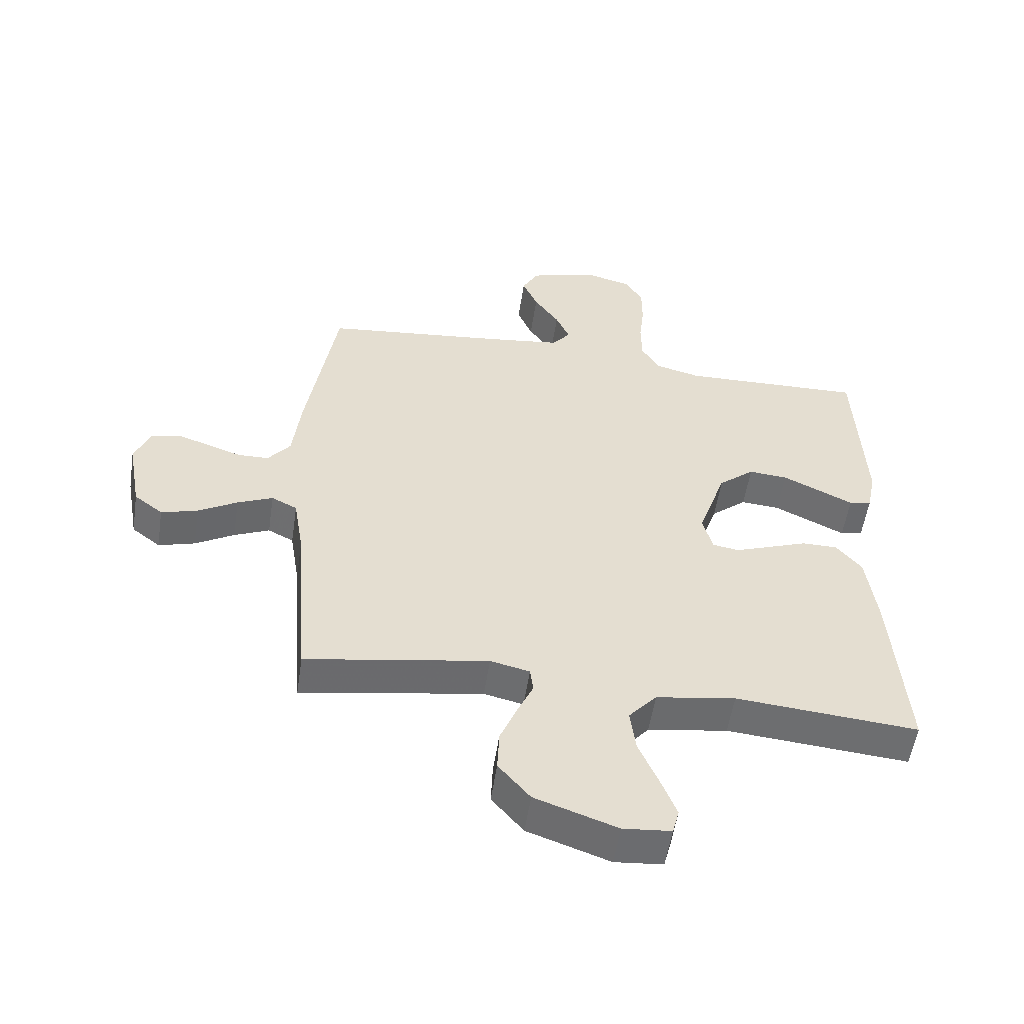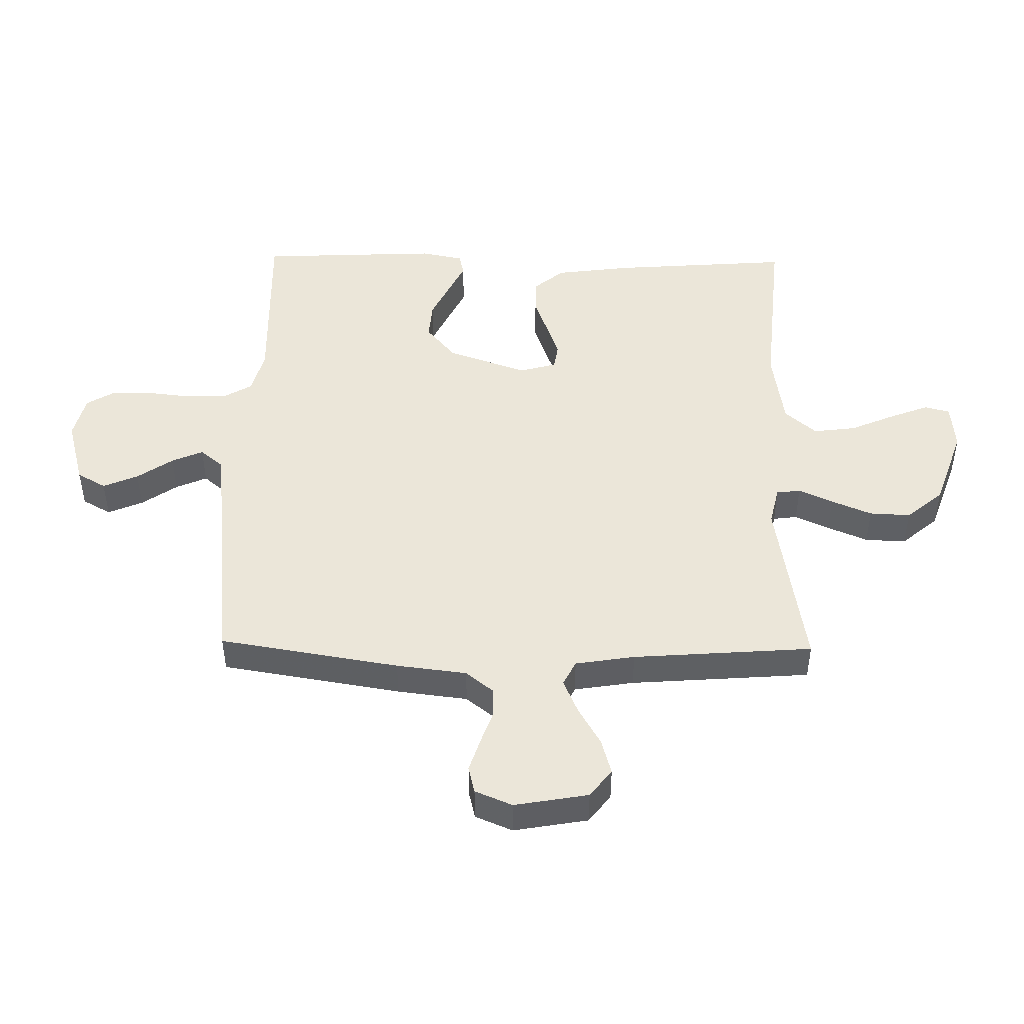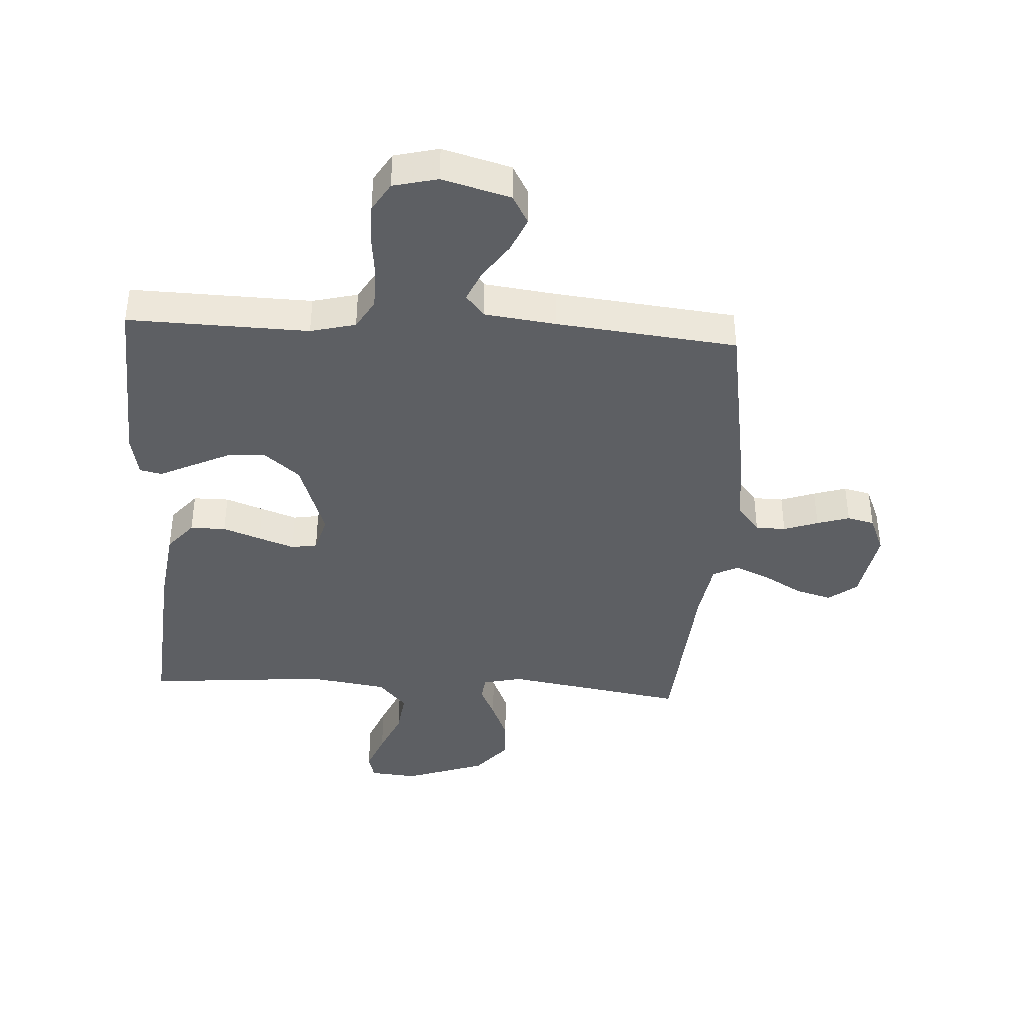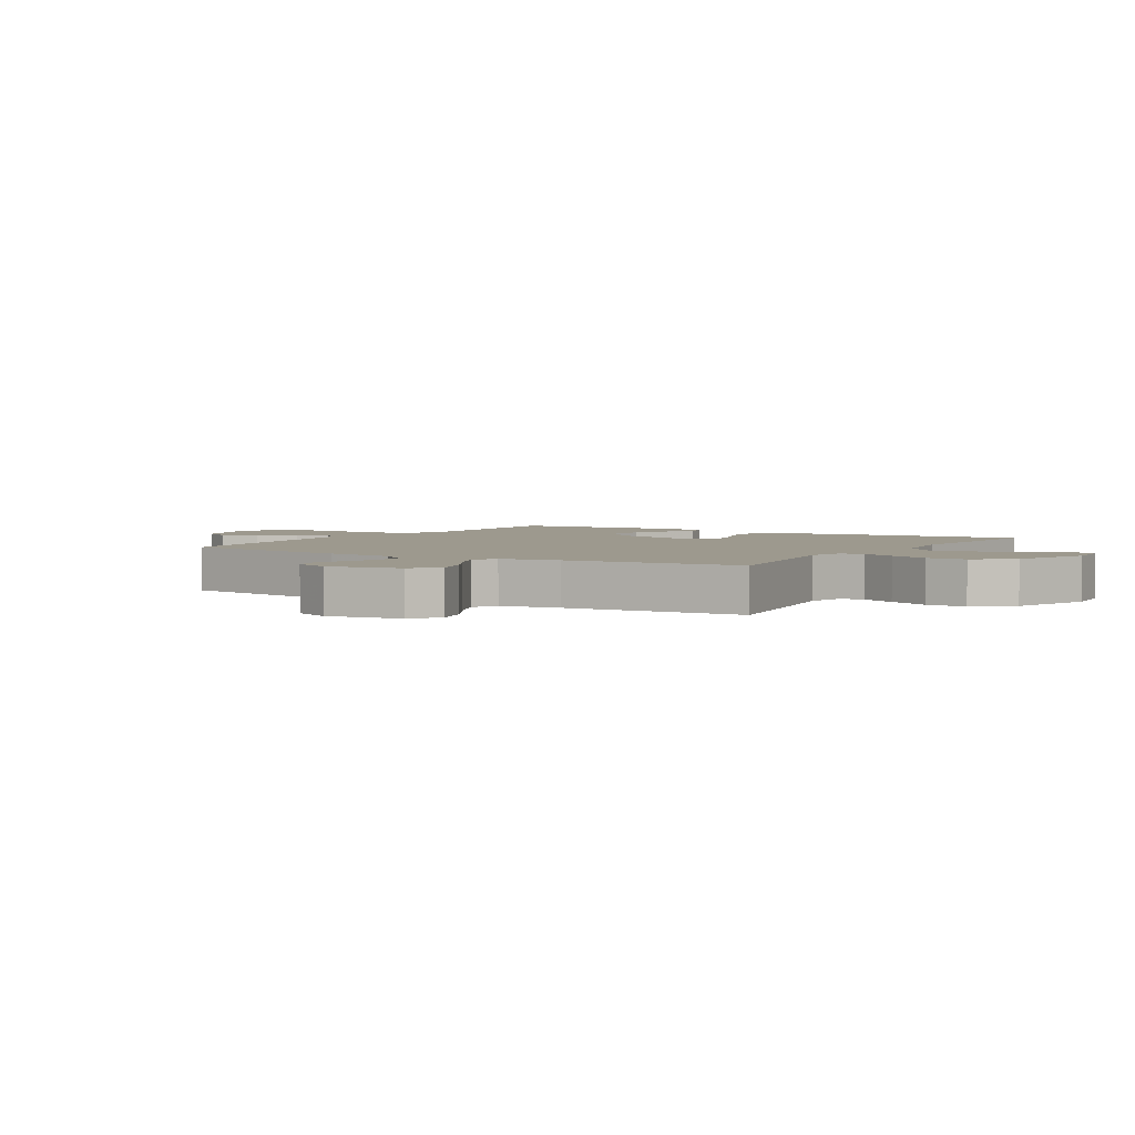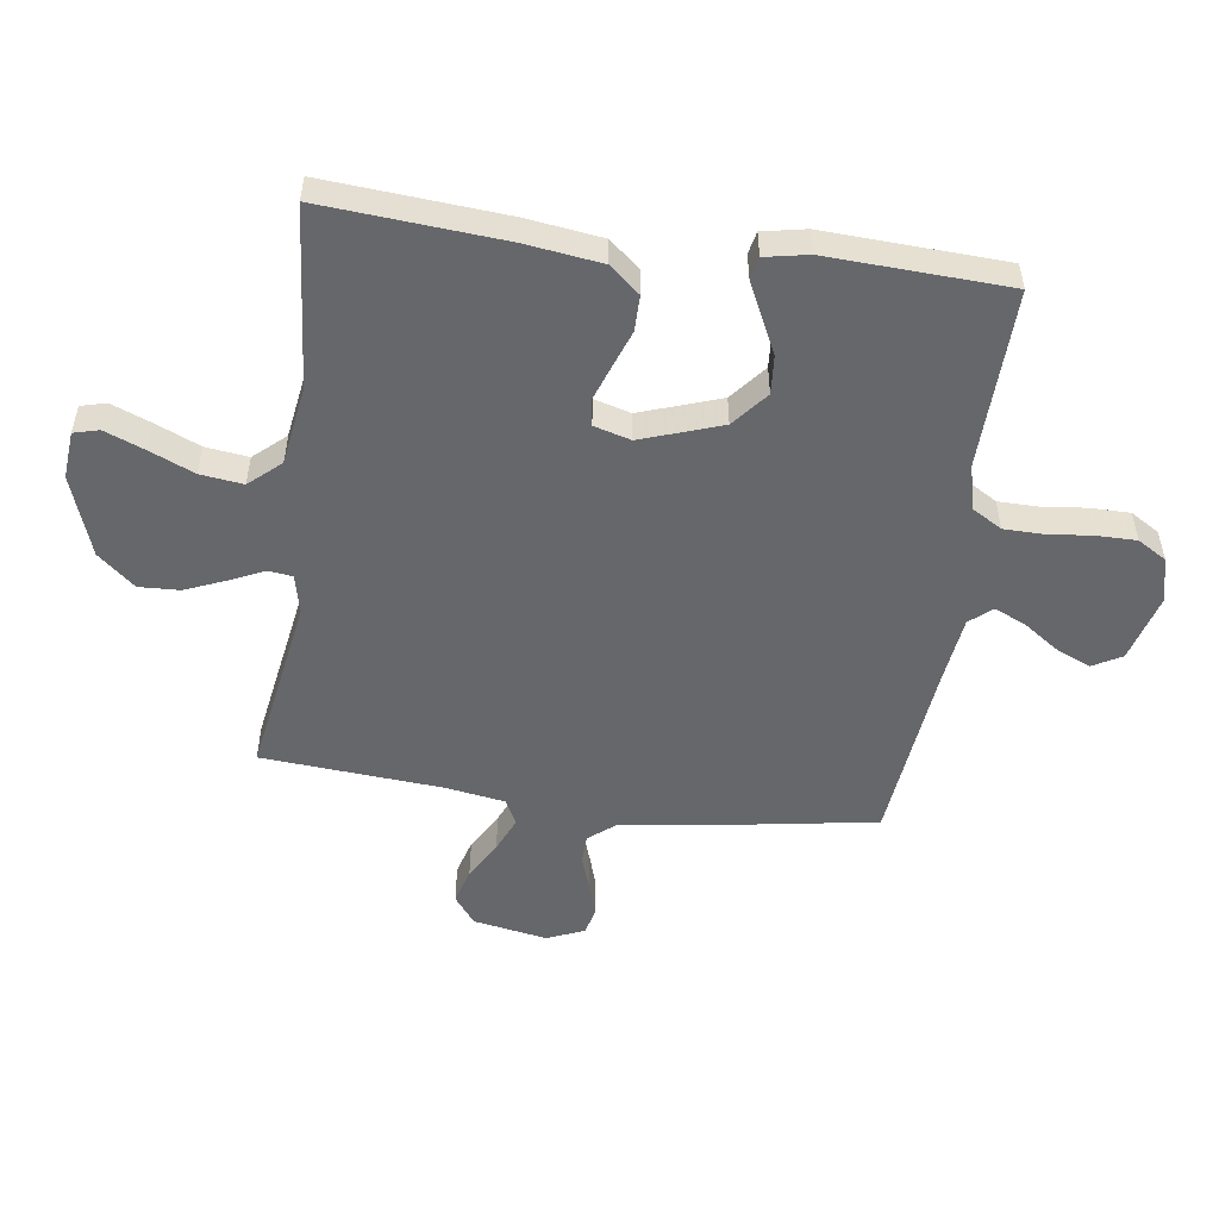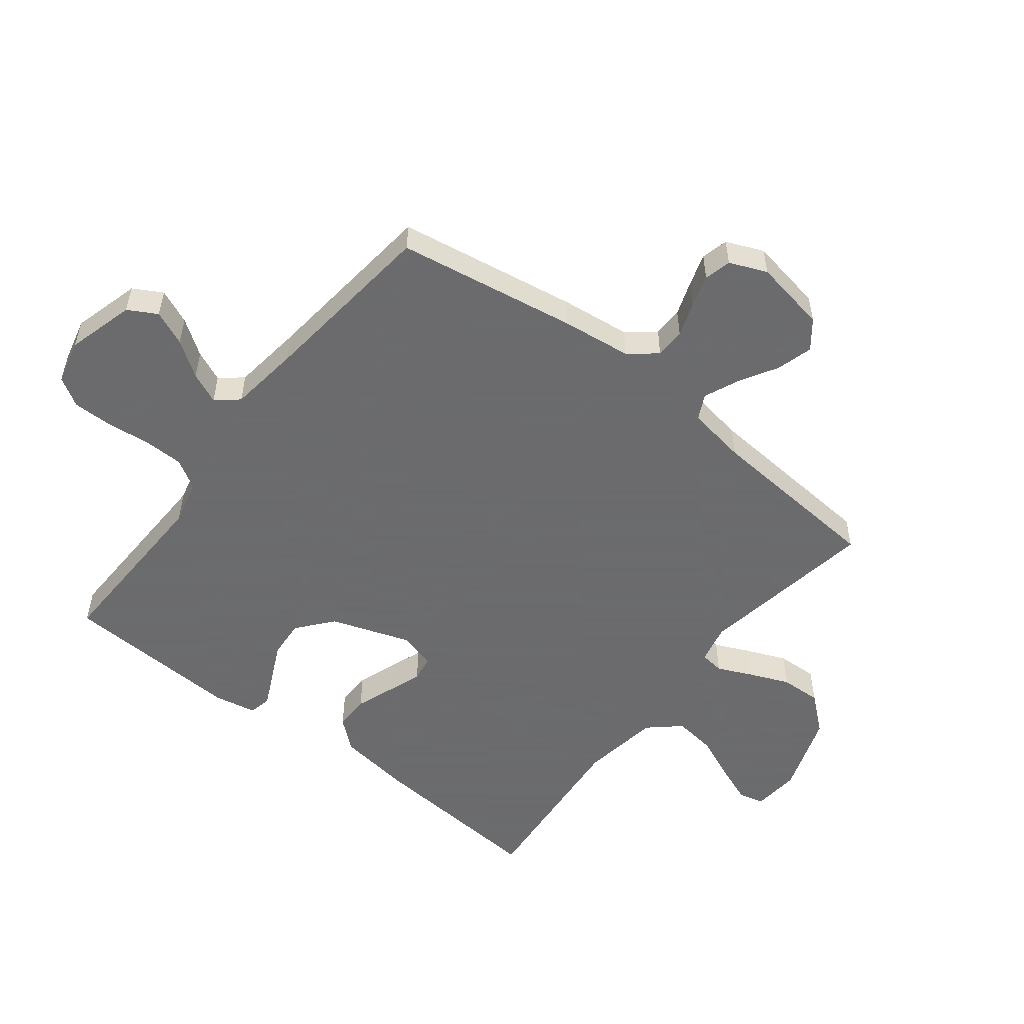
<metadata>
{"format":"obj","ext":"obj","renderer":"f3d","projection":"perspective","resolution":1024,"background":"white","views":[{"elev":-54.1,"azim":171.5,"up":"+Z"},{"elev":47.0,"azim":91.0,"up":"+Y"},{"elev":-40.2,"azim":-3.4,"up":"+Y"},{"elev":3.3,"azim":121.7,"up":"+Y"},{"elev":-52.2,"azim":-97.9,"up":"+Y"},{"elev":-53.5,"azim":52.0,"up":"+Y"}]}
</metadata>
<code>
v 0.5 0.07 0.5
v 0.549 0.07 0.2
v 0.563 0.07 0.083
v 0.6 0.07 0.037
v 0.65 0.07 0.036
v 0.707 0.07 0.056
v 0.761 0.07 0.073
v 0.806 0.07 0.062
v 0.832 0.07 0
v 0.81 0.07 -0.123
v 0.763 0.07 -0.159
v 0.703 0.07 -0.142
v 0.639 0.07 -0.105
v 0.581 0.07 -0.08
v 0.539 0.07 -0.101
v 0.523 0.07 -0.2
v 0.5 0.07 -0.5
v 0.2 0.07 -0.451
v 0.135 0.07 -0.466
v 0.13 0.07 -0.506
v 0.156 0.07 -0.563
v 0.184 0.07 -0.63
v 0.187 0.07 -0.698
v 0.135 0.07 -0.759
v 0 0.07 -0.806
v -0.079 0.07 -0.799
v -0.09 0.07 -0.757
v -0.064 0.07 -0.691
v -0.032 0.07 -0.617
v -0.023 0.07 -0.546
v -0.069 0.07 -0.494
v -0.2 0.07 -0.474
v -0.5 0.07 -0.5
v -0.477 0.07 -0.2
v -0.46 0.07 -0.074
v -0.418 0.07 -0.024
v -0.359 0.07 -0.024
v -0.296 0.07 -0.047
v -0.237 0.07 -0.068
v -0.194 0.07 -0.061
v -0.177 0.07 0
v -0.223 0.07 0.133
v -0.282 0.07 0.182
v -0.346 0.07 0.177
v -0.409 0.07 0.147
v -0.463 0.07 0.121
v -0.5 0.07 0.129
v -0.514 0.07 0.2
v -0.5 0.07 0.5
v -0.2 0.07 0.492
v -0.125 0.07 0.511
v -0.096 0.07 0.56
v -0.095 0.07 0.627
v -0.103 0.07 0.699
v -0.103 0.07 0.766
v -0.074 0.07 0.814
v 0 0.07 0.832
v 0.113 0.07 0.801
v 0.14 0.07 0.753
v 0.115 0.07 0.695
v 0.074 0.07 0.636
v 0.051 0.07 0.584
v 0.082 0.07 0.547
v 0.2 0.07 0.532
v 0.5 0 0.5
v 0.549 0 0.2
v 0.563 0 0.083
v 0.6 0 0.037
v 0.65 0 0.036
v 0.707 0 0.056
v 0.761 0 0.073
v 0.806 0 0.062
v 0.832 0 0
v 0.81 0 -0.123
v 0.763 0 -0.159
v 0.703 0 -0.142
v 0.639 0 -0.105
v 0.581 0 -0.08
v 0.539 0 -0.101
v 0.523 0 -0.2
v 0.5 0 -0.5
v 0.2 0 -0.451
v 0.135 0 -0.466
v 0.13 0 -0.506
v 0.156 0 -0.563
v 0.184 0 -0.63
v 0.187 0 -0.698
v 0.135 0 -0.759
v 0 0 -0.806
v -0.079 0 -0.799
v -0.09 0 -0.757
v -0.064 0 -0.691
v -0.032 0 -0.617
v -0.023 0 -0.546
v -0.069 0 -0.494
v -0.2 0 -0.474
v -0.5 0 -0.5
v -0.477 0 -0.2
v -0.46 0 -0.074
v -0.418 0 -0.024
v -0.359 0 -0.024
v -0.296 0 -0.047
v -0.237 0 -0.068
v -0.194 0 -0.061
v -0.177 0 0
v -0.223 0 0.133
v -0.282 0 0.182
v -0.346 0 0.177
v -0.409 0 0.147
v -0.463 0 0.121
v -0.5 0 0.129
v -0.514 0 0.2
v -0.5 0 0.5
v -0.2 0 0.492
v -0.125 0 0.511
v -0.096 0 0.56
v -0.095 0 0.627
v -0.103 0 0.699
v -0.103 0 0.766
v -0.074 0 0.814
v 0 0 0.832
v 0.113 0 0.801
v 0.14 0 0.753
v 0.115 0 0.695
v 0.074 0 0.636
v 0.051 0 0.584
v 0.082 0 0.547
v 0.2 0 0.532
f 59 60 61
f 58 59 61
f 57 58 61
f 56 57 61
f 55 56 61
f 54 55 61
f 53 54 61
f 52 53 61 62
f 51 52 62 63
f 48 49 50
f 47 48 50
f 46 47 50
f 45 46 50
f 51 63 64
f 50 51 64
f 45 50 64
f 44 45 64
f 36 37 38
f 35 36 38
f 34 35 38
f 33 34 38
f 32 33 38
f 31 32 38 39
f 30 31 39 40
f 27 28 29
f 26 27 29
f 25 26 29
f 24 25 29
f 23 24 29
f 22 23 29
f 21 22 29
f 20 21 29
f 19 20 29 30
f 16 17 18
f 15 16 18 19
f 11 12 13
f 10 11 13
f 9 10 13
f 8 9 13
f 7 8 13
f 6 7 13
f 5 6 13
f 4 5 13 14
f 3 4 14 15
f 30 40 41
f 19 30 41
f 15 19 41
f 3 15 41
f 2 3 41
f 1 2 41
f 1 41 42
f 43 44 64 1
f 1 42 43
f 125 124 123
f 125 123 122
f 125 122 121
f 125 121 120
f 125 120 119
f 125 119 118
f 125 118 117
f 126 125 117 116
f 127 126 116 115
f 114 113 112
f 114 112 111
f 114 111 110
f 114 110 109
f 128 127 115
f 128 115 114
f 128 114 109
f 128 109 108
f 102 101 100
f 102 100 99
f 102 99 98
f 102 98 97
f 102 97 96
f 103 102 96 95
f 104 103 95 94
f 93 92 91
f 93 91 90
f 93 90 89
f 93 89 88
f 93 88 87
f 93 87 86
f 93 86 85
f 93 85 84
f 94 93 84 83
f 82 81 80
f 83 82 80 79
f 77 76 75
f 77 75 74
f 77 74 73
f 77 73 72
f 77 72 71
f 77 71 70
f 77 70 69
f 78 77 69 68
f 79 78 68 67
f 105 104 94
f 105 94 83
f 105 83 79
f 105 79 67
f 105 67 66
f 105 66 65
f 106 105 65
f 65 128 108 107
f 107 106 65
f 1 65 66 2
f 2 66 67 3
f 3 67 68 4
f 4 68 69 5
f 5 69 70 6
f 6 70 71 7
f 7 71 72 8
f 8 72 73 9
f 9 73 74 10
f 10 74 75 11
f 11 75 76 12
f 12 76 77 13
f 13 77 78 14
f 14 78 79 15
f 15 79 80 16
f 16 80 81 17
f 17 81 82 18
f 18 82 83 19
f 19 83 84 20
f 20 84 85 21
f 21 85 86 22
f 22 86 87 23
f 23 87 88 24
f 24 88 89 25
f 25 89 90 26
f 26 90 91 27
f 27 91 92 28
f 28 92 93 29
f 29 93 94 30
f 30 94 95 31
f 31 95 96 32
f 32 96 97 33
f 33 97 98 34
f 34 98 99 35
f 35 99 100 36
f 36 100 101 37
f 37 101 102 38
f 38 102 103 39
f 39 103 104 40
f 40 104 105 41
f 41 105 106 42
f 42 106 107 43
f 43 107 108 44
f 44 108 109 45
f 45 109 110 46
f 46 110 111 47
f 47 111 112 48
f 48 112 113 49
f 49 113 114 50
f 50 114 115 51
f 51 115 116 52
f 52 116 117 53
f 53 117 118 54
f 54 118 119 55
f 55 119 120 56
f 56 120 121 57
f 57 121 122 58
f 58 122 123 59
f 59 123 124 60
f 60 124 125 61
f 61 125 126 62
f 62 126 127 63
f 63 127 128 64
f 64 128 65 1

</code>
